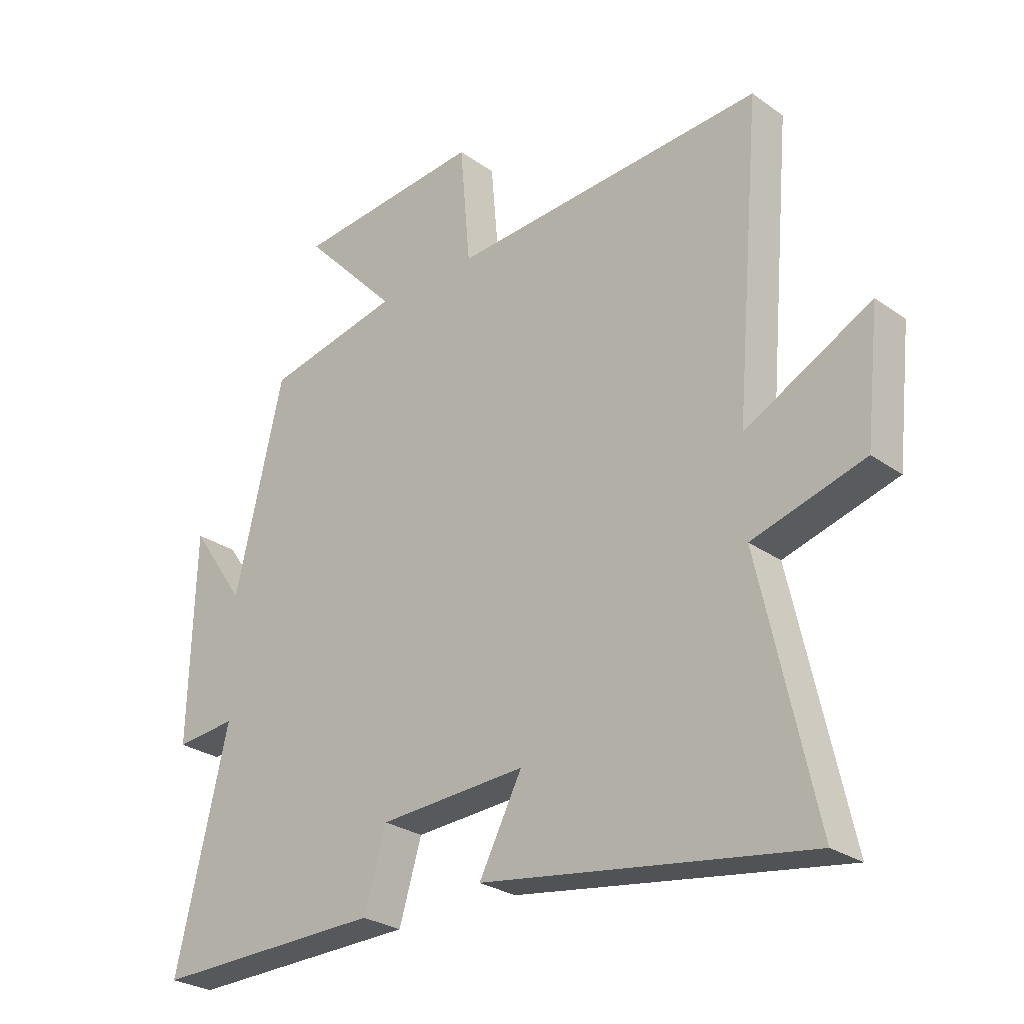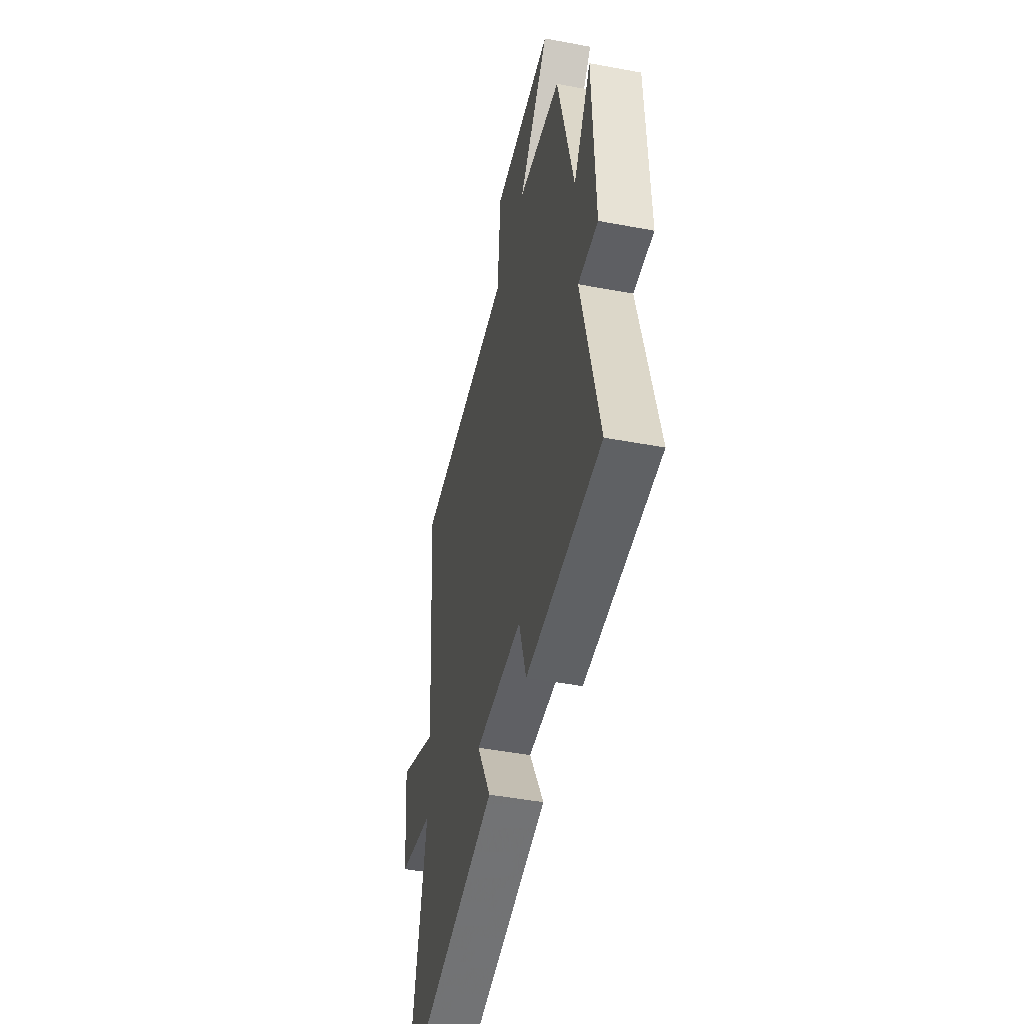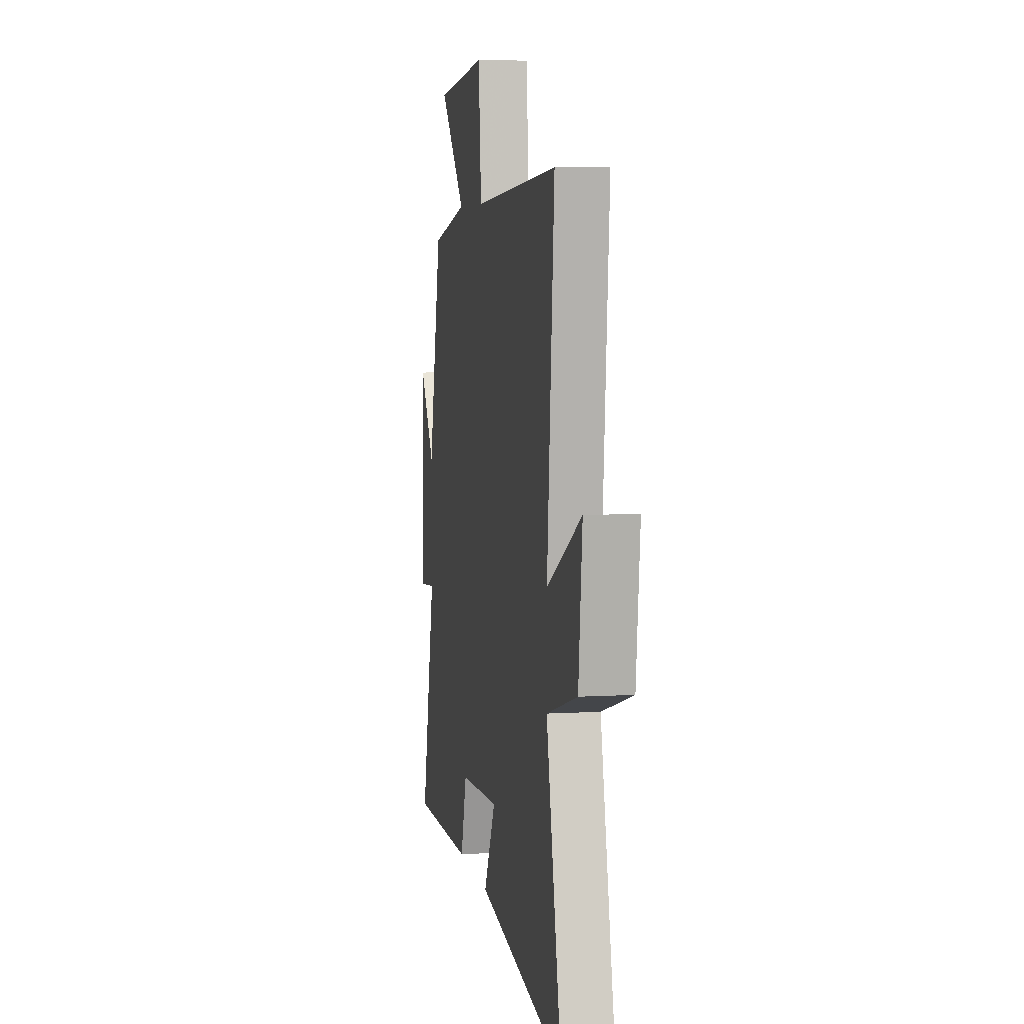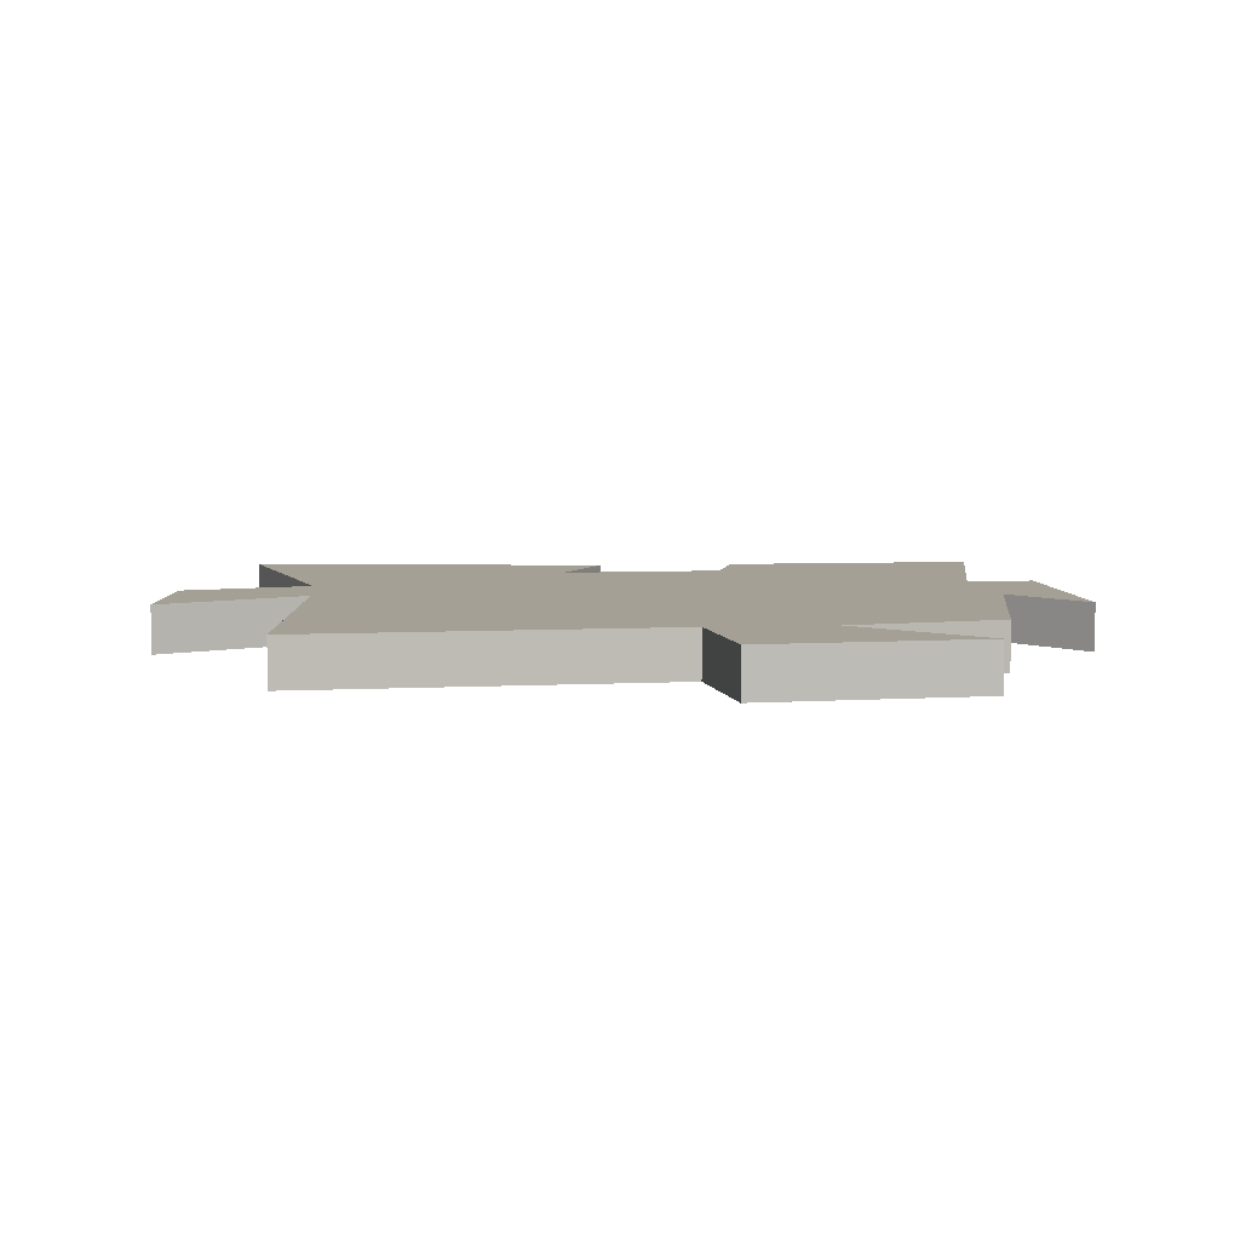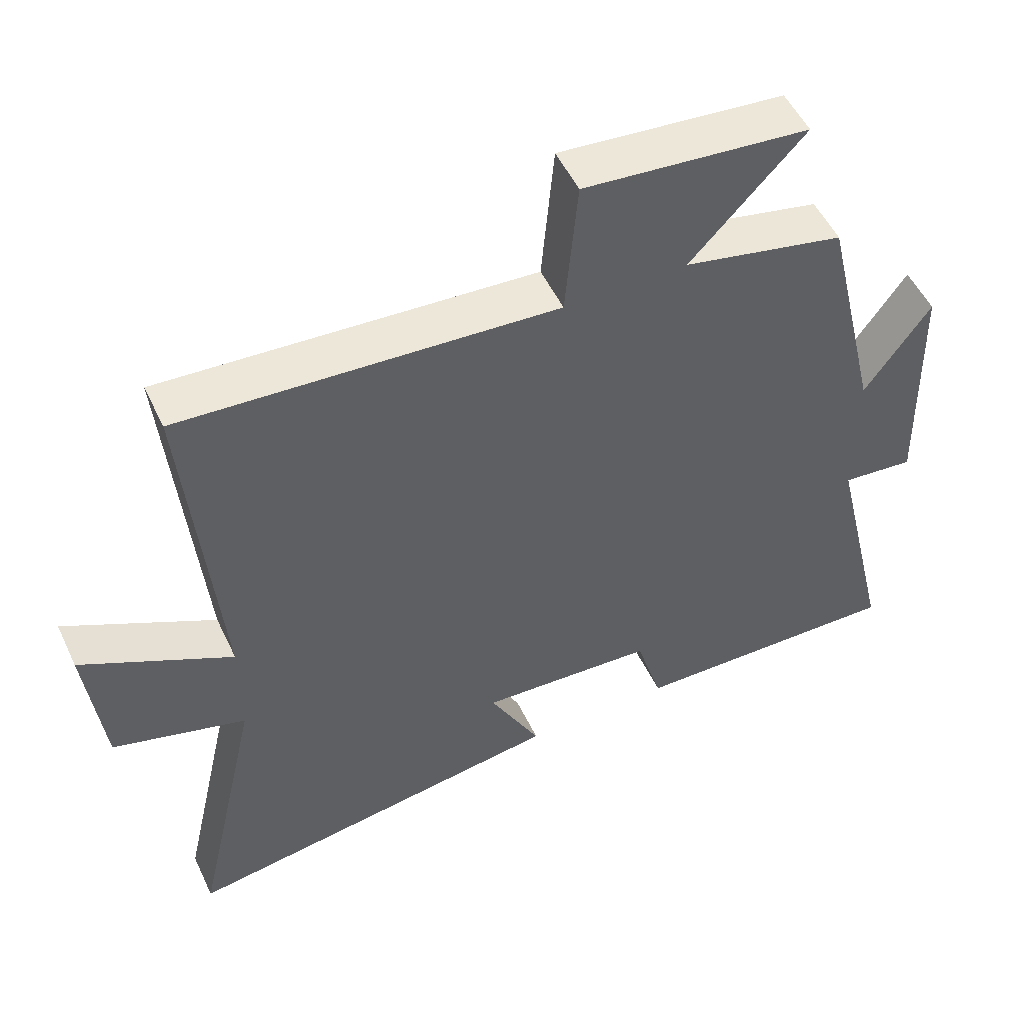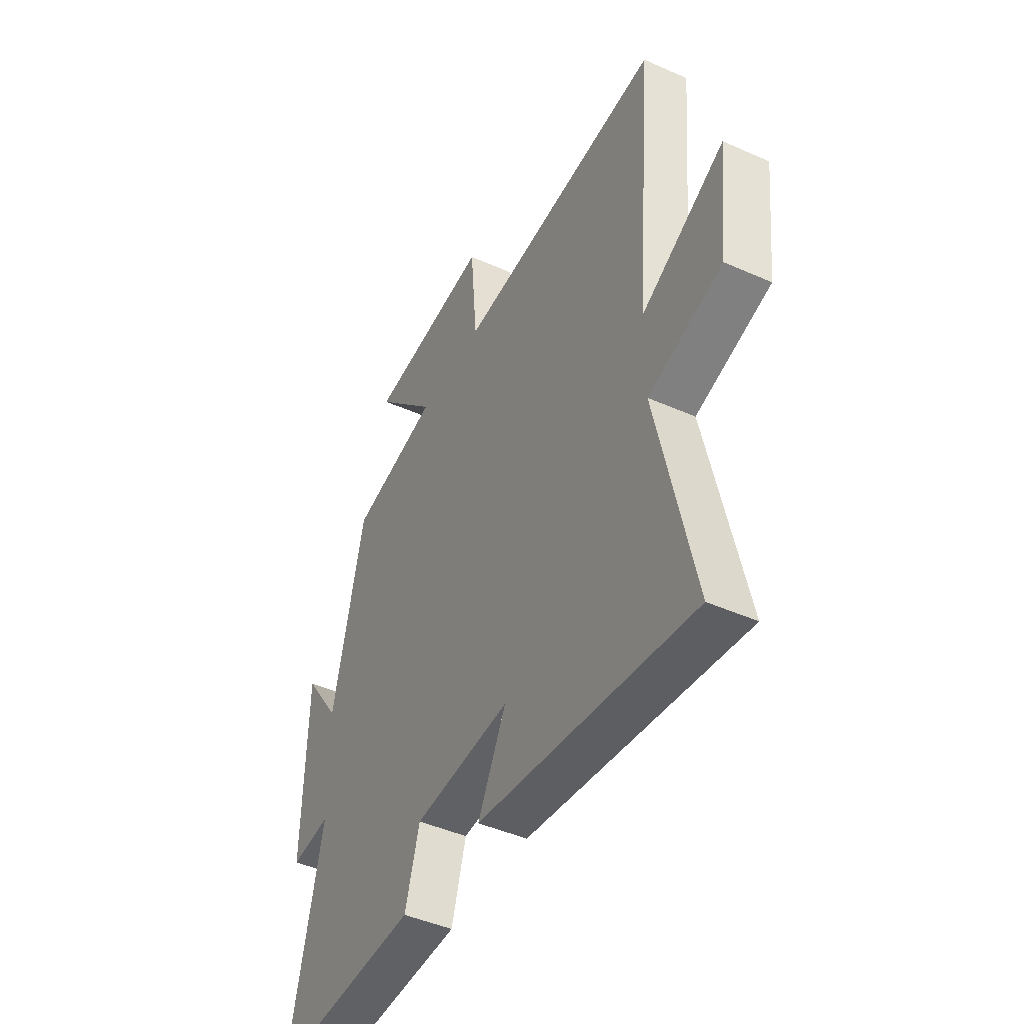
<metadata>
{"format":"obj","ext":"obj","renderer":"f3d","projection":"perspective","resolution":1024,"background":"white","views":[{"elev":-27.2,"azim":-137.4,"up":"+Z"},{"elev":-47.0,"azim":78.0,"up":"+Z"},{"elev":5.9,"azim":-100.2,"up":"+Z"},{"elev":5.8,"azim":-6.1,"up":"+Y"},{"elev":52.0,"azim":-24.9,"up":"+Z"},{"elev":-45.4,"azim":-117.1,"up":"+Z"}]}
</metadata>
<code>
v -0.597 0.07 -0.587
v -0.5 0.07 -0.152
v -0.695 0.07 -0.096
v -0.719 0.07 0.124
v -0.5 0.07 0.01
v -0.545 0.07 0.534
v 0.001 0.07 0.5
v 0.019 0.07 0.706
v 0.347 0.07 0.676
v 0.181 0.07 0.5
v 0.416 0.07 0.45
v 0.5 0.07 0.092
v 0.596 0.07 0.23
v 0.606 0.07 -0.13
v 0.5 0.07 -0.12
v 0.591 0.07 -0.508
v 0.19 0.07 -0.5
v 0.151 0.07 -0.37
v -0.105 0.07 -0.356
v -0.03 0.07 -0.5
v -0.597 0 -0.587
v -0.5 0 -0.152
v -0.695 0 -0.096
v -0.719 0 0.124
v -0.5 0 0.01
v -0.545 0 0.534
v 0.001 0 0.5
v 0.019 0 0.706
v 0.347 0 0.676
v 0.181 0 0.5
v 0.416 0 0.45
v 0.5 0 0.092
v 0.596 0 0.23
v 0.606 0 -0.13
v 0.5 0 -0.12
v 0.591 0 -0.508
v 0.19 0 -0.5
v 0.151 0 -0.37
v -0.105 0 -0.356
v -0.03 0 -0.5
f 19 20 1 2
f 18 19 2
f 15 16 17 18
f 15 18 2
f 12 13 14 15
f 12 15 2
f 11 12 2
f 10 11 2
f 7 8 9 10
f 7 10 2
f 5 6 7
f 5 7 2
f 2 3 4 5
f 22 21 40 39
f 22 39 38
f 38 37 36 35
f 22 38 35
f 35 34 33 32
f 22 35 32
f 22 32 31
f 22 31 30
f 30 29 28 27
f 22 30 27
f 27 26 25
f 22 27 25
f 25 24 23 22
f 1 21 22 2
f 2 22 23 3
f 3 23 24 4
f 4 24 25 5
f 5 25 26 6
f 6 26 27 7
f 7 27 28 8
f 8 28 29 9
f 9 29 30 10
f 10 30 31 11
f 11 31 32 12
f 12 32 33 13
f 13 33 34 14
f 14 34 35 15
f 15 35 36 16
f 16 36 37 17
f 17 37 38 18
f 18 38 39 19
f 19 39 40 20
f 20 40 21 1

</code>
